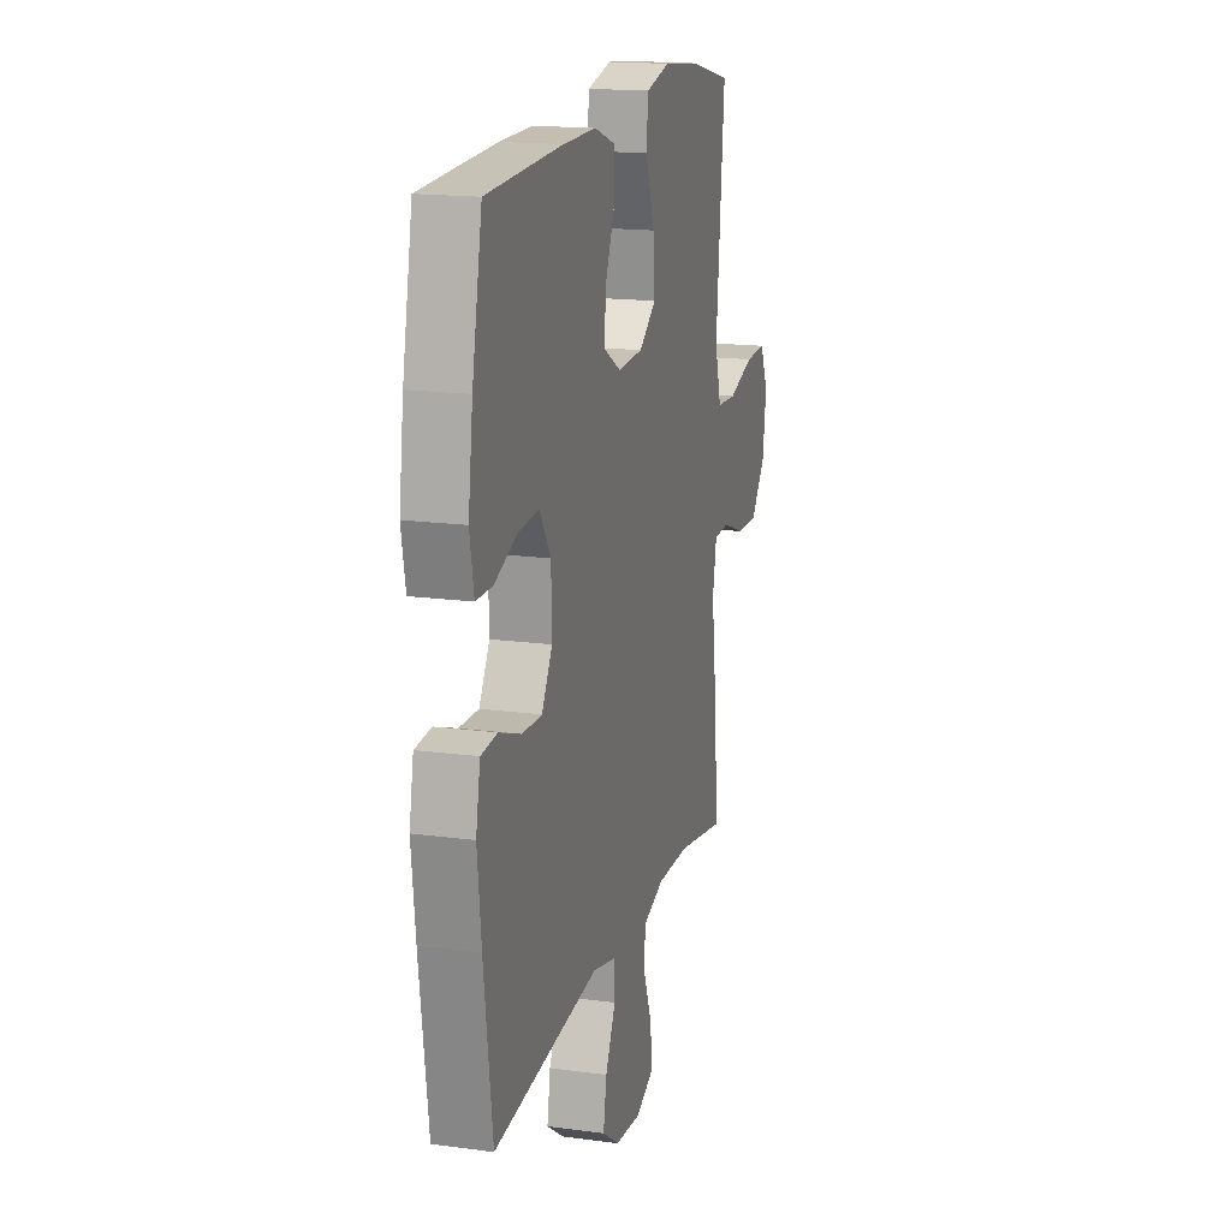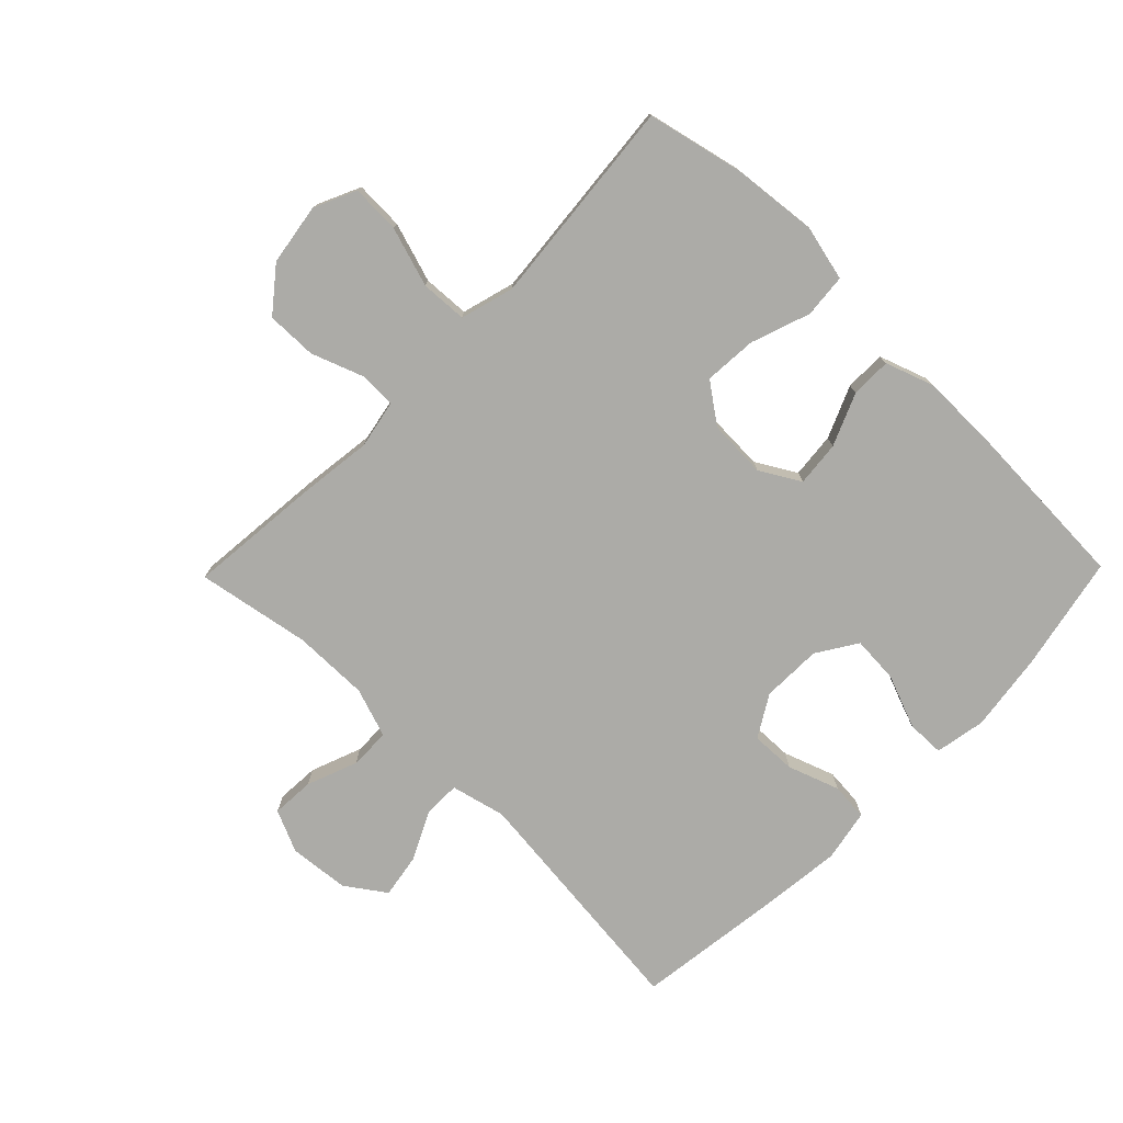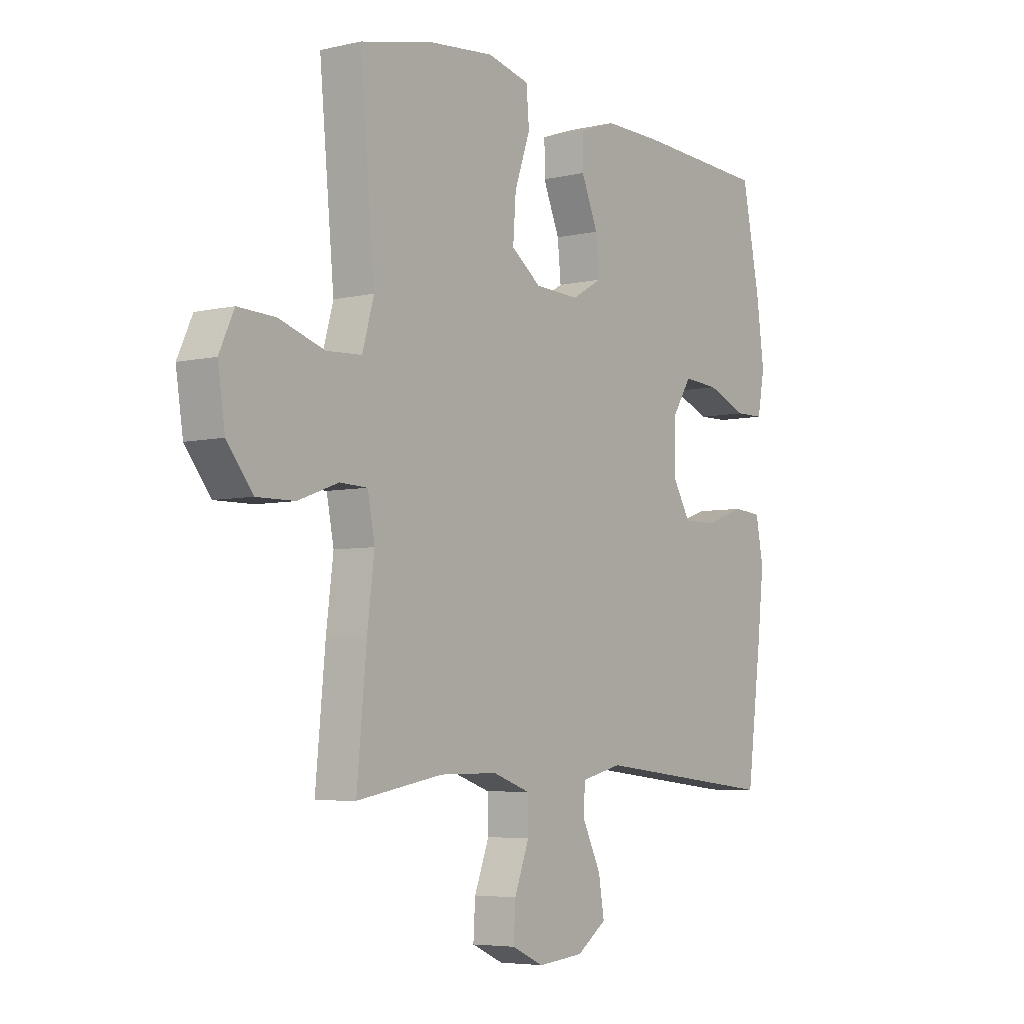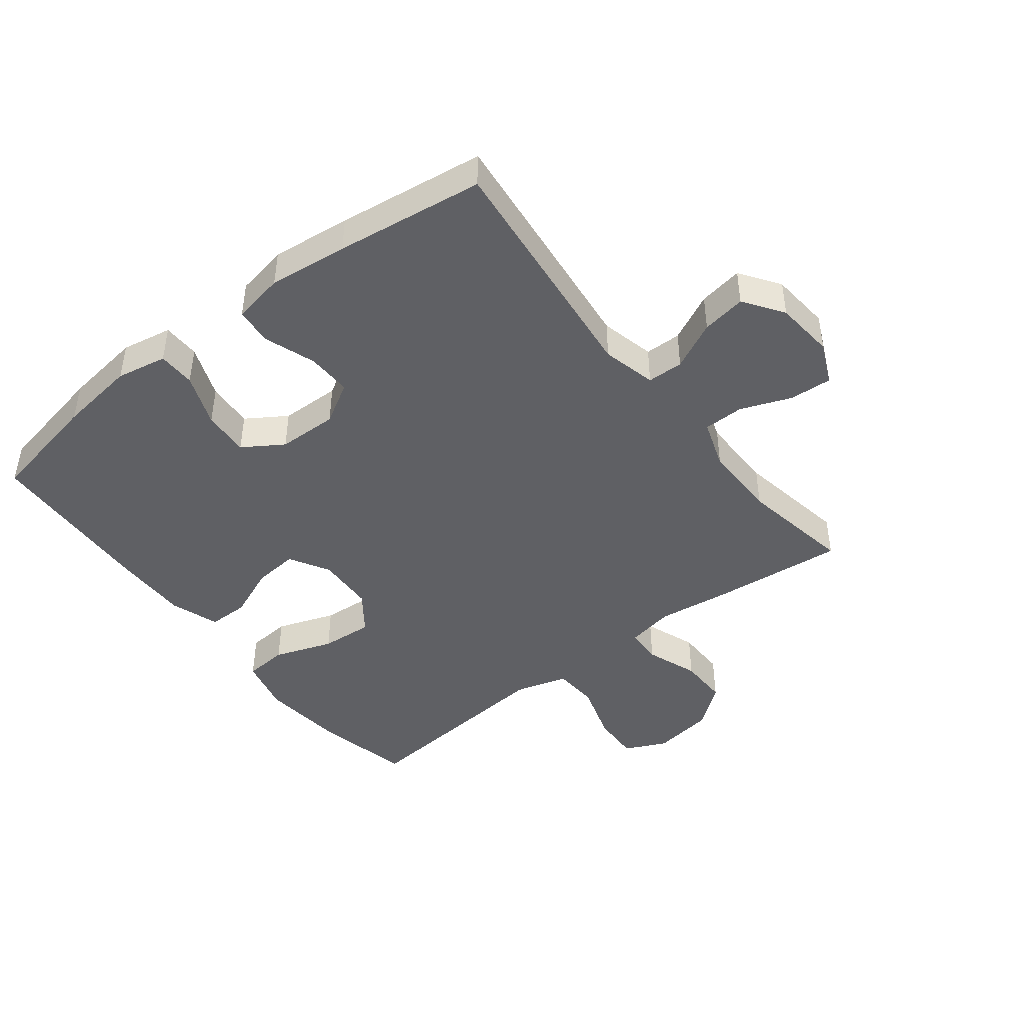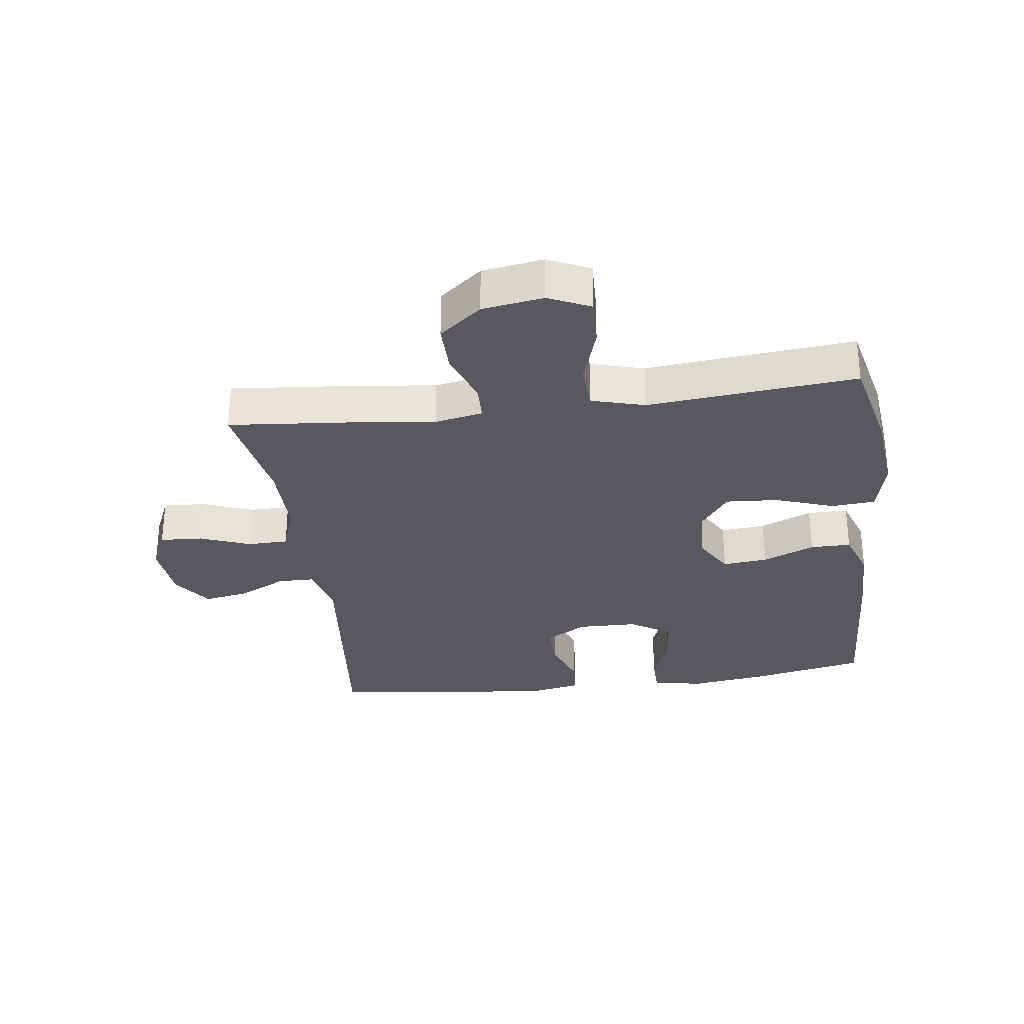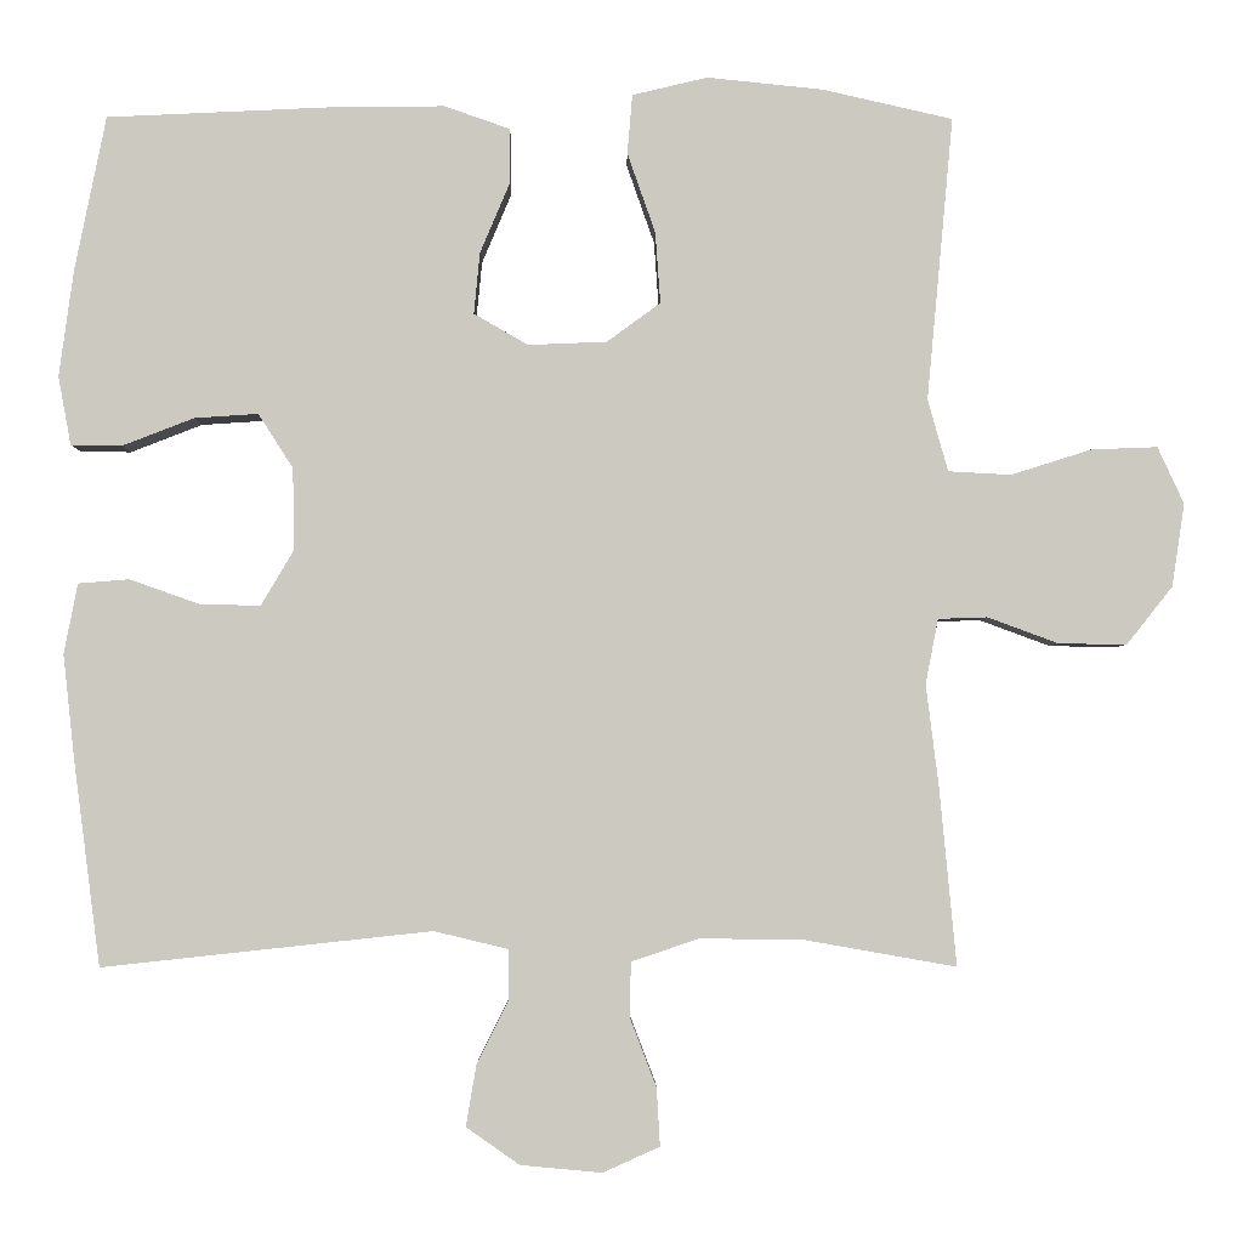
<metadata>
{"format":"obj","ext":"obj","renderer":"f3d","projection":"perspective","resolution":1024,"background":"white","views":[{"elev":16.8,"azim":105.3,"up":"+Z"},{"elev":-76.3,"azim":-44.3,"up":"+Y"},{"elev":-5.4,"azim":-54.2,"up":"+Z"},{"elev":-44.4,"azim":127.7,"up":"+Y"},{"elev":-30.4,"azim":-82.4,"up":"+Y"},{"elev":-2.9,"azim":179.4,"up":"+Z"}]}
</metadata>
<code>
v -0.5 0.07 -0.5
v -0.48 0.07 -0.289
v -0.465 0.07 -0.17
v -0.48 0.07 -0.093
v -0.538 0.07 -0.091
v -0.622 0.07 -0.122
v -0.702 0.07 -0.123
v -0.756 0.07 -0.055
v -0.771 0.07 0.043
v -0.74 0.07 0.11
v -0.662 0.07 0.107
v -0.567 0.07 0.077
v -0.493 0.07 0.081
v -0.469 0.07 0.166
v -0.481 0.07 0.295
v -0.5 0.07 0.5
v -0.346 0.07 0.535
v -0.21 0.07 0.549
v -0.121 0.07 0.528
v -0.115 0.07 0.458
v -0.148 0.07 0.364
v -0.154 0.07 0.28
v -0.091 0.07 0.234
v 0.002 0.07 0.23
v 0.066 0.07 0.267
v 0.059 0.07 0.339
v 0.024 0.07 0.422
v 0.024 0.07 0.487
v 0.101 0.07 0.514
v 0.223 0.07 0.513
v 0.5 0.07 0.5
v 0.537 0.07 0.317
v 0.554 0.07 0.192
v 0.539 0.07 0.111
v 0.479 0.07 0.11
v 0.394 0.07 0.143
v 0.319 0.07 0.148
v 0.278 0.07 0.084
v 0.276 0.07 -0.012
v 0.315 0.07 -0.078
v 0.387 0.07 -0.076
v 0.469 0.07 -0.047
v 0.529 0.07 -0.052
v 0.545 0.07 -0.135
v 0.531 0.07 -0.262
v 0.5 0.07 -0.5
v 0.111 0.07 -0.458
v 0.024 0.07 -0.479
v 0.023 0.07 -0.537
v 0.061 0.07 -0.614
v 0.073 0.07 -0.685
v 0.01 0.07 -0.729
v -0.086 0.07 -0.738
v -0.153 0.07 -0.708
v -0.149 0.07 -0.64
v -0.118 0.07 -0.559
v -0.119 0.07 -0.494
v -0.198 0.07 -0.467
v -0.319 0.07 -0.468
v -0.5 0 -0.5
v -0.48 0 -0.289
v -0.465 0 -0.17
v -0.48 0 -0.093
v -0.538 0 -0.091
v -0.622 0 -0.122
v -0.702 0 -0.123
v -0.756 0 -0.055
v -0.771 0 0.043
v -0.74 0 0.11
v -0.662 0 0.107
v -0.567 0 0.077
v -0.493 0 0.081
v -0.469 0 0.166
v -0.481 0 0.295
v -0.5 0 0.5
v -0.346 0 0.535
v -0.21 0 0.549
v -0.121 0 0.528
v -0.115 0 0.458
v -0.148 0 0.364
v -0.154 0 0.28
v -0.091 0 0.234
v 0.002 0 0.23
v 0.066 0 0.267
v 0.059 0 0.339
v 0.024 0 0.422
v 0.024 0 0.487
v 0.101 0 0.514
v 0.223 0 0.513
v 0.5 0 0.5
v 0.537 0 0.317
v 0.554 0 0.192
v 0.539 0 0.111
v 0.479 0 0.11
v 0.394 0 0.143
v 0.319 0 0.148
v 0.278 0 0.084
v 0.276 0 -0.012
v 0.315 0 -0.078
v 0.387 0 -0.076
v 0.469 0 -0.047
v 0.529 0 -0.052
v 0.545 0 -0.135
v 0.531 0 -0.262
v 0.5 0 -0.5
v 0.111 0 -0.458
v 0.024 0 -0.479
v 0.023 0 -0.537
v 0.061 0 -0.614
v 0.073 0 -0.685
v 0.01 0 -0.729
v -0.086 0 -0.738
v -0.153 0 -0.708
v -0.149 0 -0.64
v -0.118 0 -0.559
v -0.119 0 -0.494
v -0.198 0 -0.467
v -0.319 0 -0.468
f 53 54 55 56
f 53 56 57
f 52 53 57
f 49 50 51 52
f 48 49 52 57
f 47 48 57 58
f 45 46 47
f 41 42 43 44
f 40 41 44 45
f 33 34 35 36
f 33 36 37
f 32 33 37
f 31 32 37
f 30 31 37 38
f 26 27 28 29
f 25 26 29 30
f 18 19 20 21
f 18 21 22
f 17 18 22
f 14 15 16 17
f 13 14 17 22
f 9 10 11 12
f 9 12 13
f 8 9 13
f 5 6 7 8
f 4 5 8 13
f 3 4 13 22
f 59 1 2 3
f 40 45 47 58
f 39 40 58 59
f 25 30 38 39
f 24 25 39 59
f 23 24 59 3
f 3 22 23
f 115 114 113 112
f 116 115 112
f 116 112 111
f 111 110 109 108
f 116 111 108 107
f 117 116 107 106
f 106 105 104
f 103 102 101 100
f 104 103 100 99
f 95 94 93 92
f 96 95 92
f 96 92 91
f 96 91 90
f 97 96 90 89
f 88 87 86 85
f 89 88 85 84
f 80 79 78 77
f 81 80 77
f 81 77 76
f 76 75 74 73
f 81 76 73 72
f 71 70 69 68
f 72 71 68
f 72 68 67
f 67 66 65 64
f 72 67 64 63
f 81 72 63 62
f 62 61 60 118
f 117 106 104 99
f 118 117 99 98
f 98 97 89 84
f 118 98 84 83
f 62 118 83 82
f 82 81 62
f 1 60 61 2
f 2 61 62 3
f 3 62 63 4
f 4 63 64 5
f 5 64 65 6
f 6 65 66 7
f 7 66 67 8
f 8 67 68 9
f 9 68 69 10
f 10 69 70 11
f 11 70 71 12
f 12 71 72 13
f 13 72 73 14
f 14 73 74 15
f 15 74 75 16
f 16 75 76 17
f 17 76 77 18
f 18 77 78 19
f 19 78 79 20
f 20 79 80 21
f 21 80 81 22
f 22 81 82 23
f 23 82 83 24
f 24 83 84 25
f 25 84 85 26
f 26 85 86 27
f 27 86 87 28
f 28 87 88 29
f 29 88 89 30
f 30 89 90 31
f 31 90 91 32
f 32 91 92 33
f 33 92 93 34
f 34 93 94 35
f 35 94 95 36
f 36 95 96 37
f 37 96 97 38
f 38 97 98 39
f 39 98 99 40
f 40 99 100 41
f 41 100 101 42
f 42 101 102 43
f 43 102 103 44
f 44 103 104 45
f 45 104 105 46
f 46 105 106 47
f 47 106 107 48
f 48 107 108 49
f 49 108 109 50
f 50 109 110 51
f 51 110 111 52
f 52 111 112 53
f 53 112 113 54
f 54 113 114 55
f 55 114 115 56
f 56 115 116 57
f 57 116 117 58
f 58 117 118 59
f 59 118 60 1

</code>
